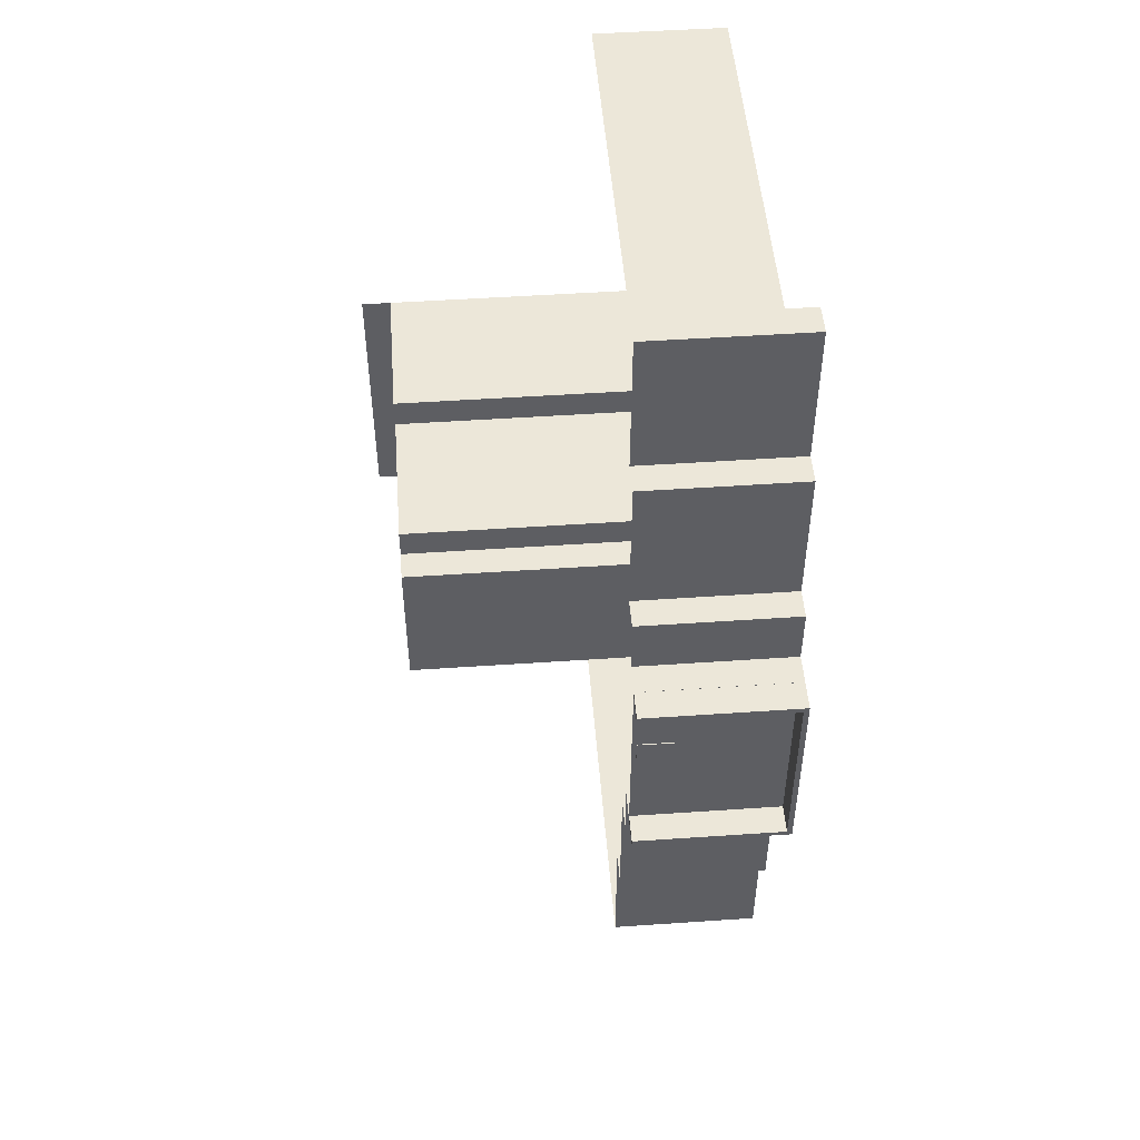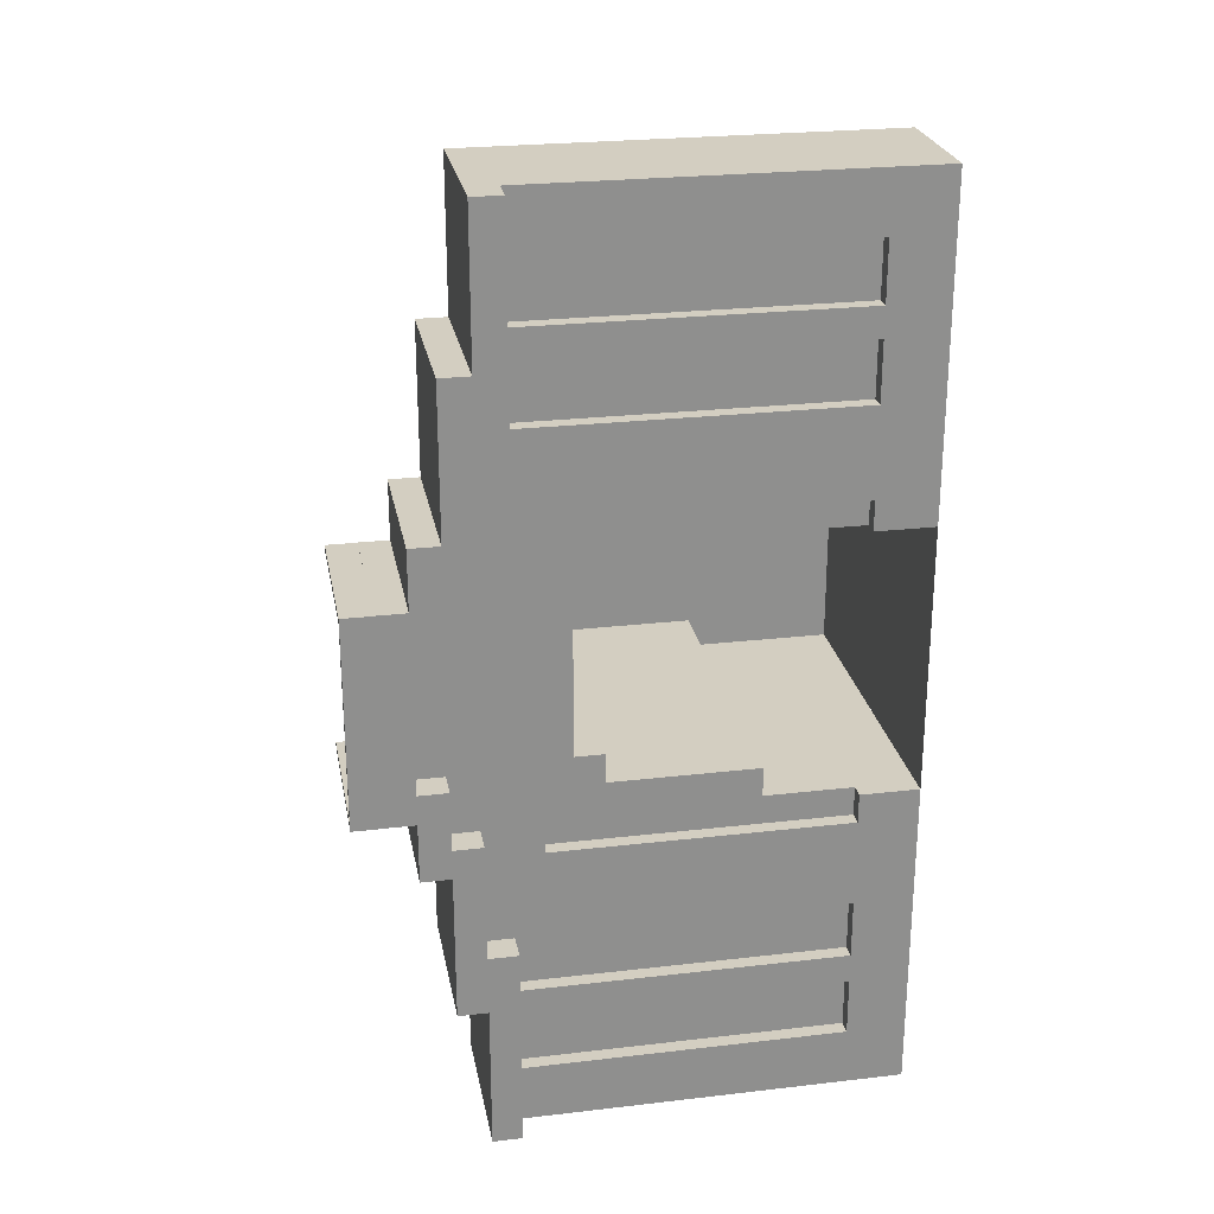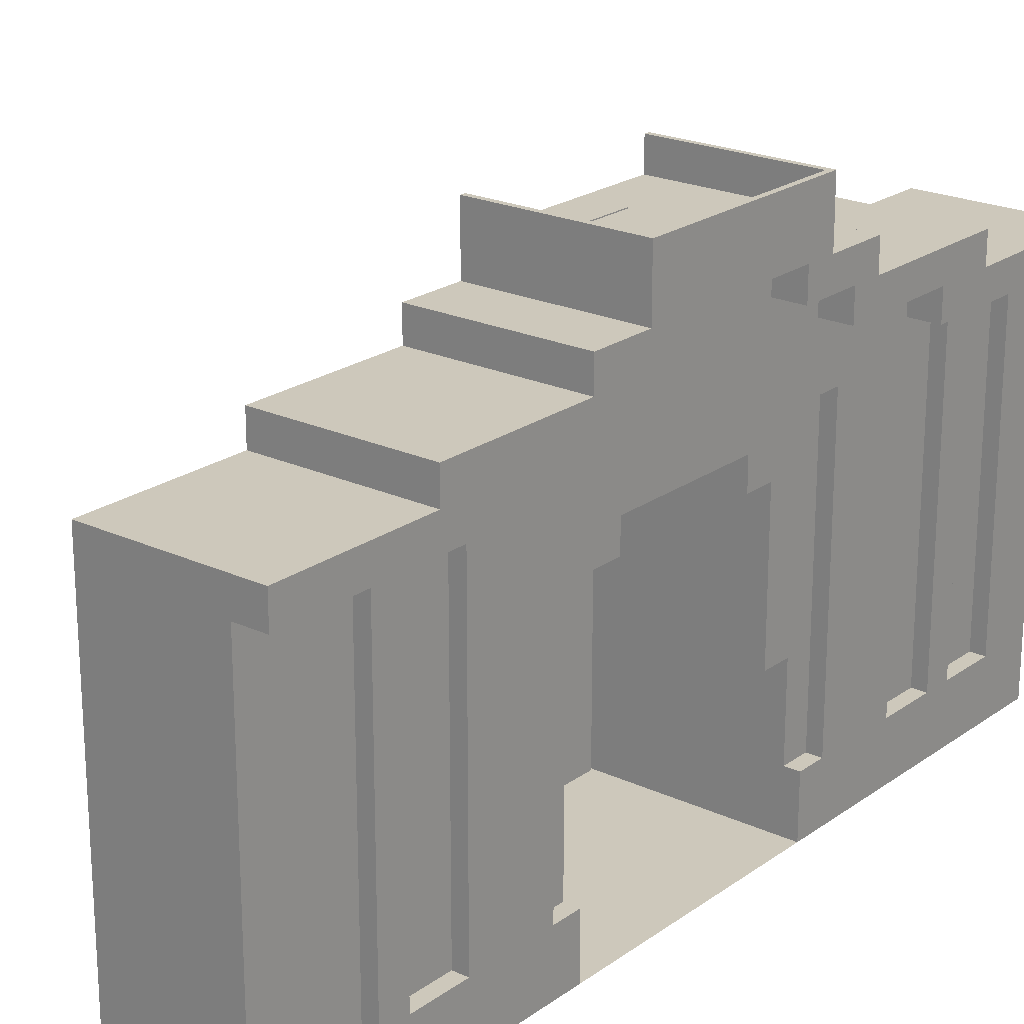
<metadata>
{"format":"obj","ext":"obj","renderer":"f3d","projection":"perspective","resolution":1024,"background":"white","views":[{"elev":49.9,"azim":-4.3,"up":"+Y"},{"elev":25.2,"azim":79.4,"up":"+Y"},{"elev":21.8,"azim":39.1,"up":"+Z"}]}
</metadata>
<code>
g colapsed_city_metro1
v -14.42 -26.23 -7.789
v -14.42 -26.23 -5.789
v -14.42 -24.23 -5.789
v -14.42 -22.23 -5.789
v -14.42 -21.23 -5.789
v -14.42 -15.23 -7.789
v -14.42 -19.23 -5.789
v -14.42 -16.23 -5.789
v -14.42 -15.23 -5.789
v -14.42 -6.233 -7.789
v -14.42 -6.233 -5.789
v -14.42 -5.233 -5.789
v -14.42 -2.233 -5.789
v -14.42 -0.2332 -5.789
v -14.42 4.767 -7.789
v -14.42 0.7668 -5.789
v -14.42 2.767 -5.789
v -14.42 4.767 -5.789
v -25.79 -15.23 -7.789
v -14.42 -15.23 -7.789
v -14.42 -15.23 -5.789
v -14.92 -15.23 -5.789
v -25.79 -15.23 -5.789
v -14.92 -15.23 -2.789
v -25.79 -15.23 -2.789
v -14.42 -16.23 -5.789
v -14.92 -16.23 -5.789
v -14.92 -15.23 -5.789
v -14.42 -15.23 -5.789
v -14.42 -6.233 -5.789
v -14.92 -6.233 -5.789
v -14.92 -5.233 -5.789
v -14.42 -5.233 -5.789
v -14.92 -6.233 -5.789
v -14.42 -6.233 -5.789
v -14.42 -6.233 -7.789
v -25.79 -6.233 -7.789
v -25.79 -6.233 -5.789
v -25.79 -6.233 -2.789
v -14.92 -6.233 -2.789
v -18.74 4.767 -7.789
v -14.42 4.767 -7.789
v -14.42 4.767 -5.789
v -18.74 4.767 -5.789
v -14.92 0.7668 -5.789
v -14.92 2.767 -5.789
v -14.42 2.767 -5.789
v -14.42 0.7668 -5.789
v -14.92 -2.233 -5.789
v -14.92 -0.2332 -5.789
v -14.42 -0.2332 -5.789
v -14.42 -2.233 -5.789
v -14.92 -21.23 -5.789
v -14.92 -19.23 -5.789
v -14.42 -19.23 -5.789
v -14.42 -21.23 -5.789
v -14.92 -24.23 -5.789
v -14.92 -22.23 -5.789
v -14.42 -22.23 -5.789
v -14.42 -24.23 -5.789
v -18.74 -26.23 -5.789
v -14.42 -26.23 -5.789
v -18.74 -26.23 -7.789
v -14.42 -26.23 -7.789
v -13.42 -26.23 5.211
v -13.42 -26.23 6.211
v -13.42 -21.23 6.211
v -13.42 -19.23 5.211
v -13.42 -19.23 6.211
v -13.42 -21.23 7.211
v -13.42 -16.23 7.211
v -13.42 -15.23 6.211
v -13.42 -15.23 7.211
v -13.42 -16.23 8.211
v -13.42 -14.23 8.211
v -13.42 -13.23 7.211
v -13.42 -13.23 8.211
v -13.42 -14.23 9.211
v -13.42 -7.233 9.211
v -13.42 -8.233 8.211
v -13.42 -7.233 8.211
v -13.42 -8.233 7.211
v -13.42 -6.233 7.211
v -13.42 -5.233 8.211
v -13.42 -5.233 7.211
v -13.42 -6.233 6.211
v -13.42 -2.233 6.211
v -13.42 -0.2332 7.211
v -13.42 -0.2332 6.211
v -13.42 -2.233 5.211
v -13.42 4.767 5.211
v -13.42 4.767 6.211
v -14.92 -24.23 5.211
v -14.42 -24.23 5.211
v -14.42 -22.23 5.211
v -14.92 -22.23 5.211
v -13.42 -26.23 5.211
v -14.42 -26.23 5.211
v -13.42 -19.23 5.211
v -14.42 -21.23 5.211
v -14.42 -19.23 5.211
v -14.92 -21.23 5.211
v -14.92 -19.23 5.211
v -14.92 -2.233 5.211
v -14.42 -2.233 5.211
v -14.42 -0.2332 5.211
v -14.92 -0.2332 5.211
v -13.42 -2.233 5.211
v -14.42 0.7668 5.211
v -13.42 4.767 5.211
v -14.42 2.767 5.211
v -14.92 0.7668 5.211
v -14.92 2.767 5.211
v -14.42 4.767 5.211
v -18.74 4.767 5.211
v -14.42 4.767 5.211
v -18.74 4.767 6.211
v -13.42 4.767 6.211
v -13.42 4.767 5.211
v -18.74 -0.2332 6.211
v -18.74 4.767 6.211
v -13.42 4.767 6.211
v -13.42 -0.2332 6.211
v -18.74 -0.2332 6.211
v -13.42 -0.2332 6.211
v -13.42 -0.2332 7.211
v -18.74 -0.2332 7.211
v -18.74 -5.233 7.211
v -18.74 -0.2332 7.211
v -13.42 -0.2332 7.211
v -13.42 -5.233 7.211
v -18.74 -7.233 8.211
v -18.74 -5.233 8.211
v -13.42 -5.233 8.211
v -13.42 -7.233 8.211
v -18.74 -5.233 7.211
v -13.42 -5.233 7.211
v -13.42 -5.233 8.211
v -18.74 -5.233 8.211
v -18.74 -14.23 9.211
v -18.74 -7.233 9.211
v -13.42 -7.233 9.211
v -13.42 -14.23 9.211
v -18.74 -7.233 8.211
v -13.42 -7.233 8.211
v -13.42 -7.233 9.211
v -18.74 -7.233 9.211
v -18.74 -14.23 9.211
v -13.42 -14.23 9.211
v -13.42 -14.23 8.211
v -18.74 -14.23 8.211
v -18.74 -16.23 8.211
v -18.74 -14.23 8.211
v -13.42 -14.23 8.211
v -13.42 -16.23 8.211
v -18.74 -16.23 8.211
v -13.42 -16.23 8.211
v -13.42 -16.23 7.211
v -18.74 -16.23 7.211
v -18.74 -21.23 7.211
v -18.74 -16.23 7.211
v -13.42 -16.23 7.211
v -13.42 -21.23 7.211
v -18.74 -21.23 7.211
v -13.42 -21.23 7.211
v -13.42 -21.23 6.211
v -18.74 -21.23 6.211
v -18.74 -26.23 6.211
v -18.74 -21.23 6.211
v -13.42 -21.23 6.211
v -13.42 -26.23 6.211
v -18.74 -26.23 6.211
v -13.42 -26.23 6.211
v -14.42 -26.23 5.211
v -18.74 -26.23 5.211
v -13.42 -26.23 5.211
v -13.42 -19.23 6.211
v -14.42 -19.23 6.211
v -14.42 -19.23 5.211
v -13.42 -19.23 5.211
v -14.42 -19.23 6.211
v -13.42 -19.23 6.211
v -13.42 -15.23 6.211
v -14.42 -15.23 6.211
v -14.42 -15.23 7.211
v -13.42 -15.23 7.211
v -13.42 -13.23 7.211
v -14.42 -13.23 7.211
v -14.42 -13.23 8.211
v -13.42 -13.23 8.211
v -13.42 -8.233 8.211
v -14.42 -8.233 8.211
v -14.42 -8.233 7.211
v -13.42 -8.233 7.211
v -13.42 -6.233 7.211
v -14.42 -6.233 7.211
v -14.42 -6.233 6.211
v -13.42 -6.233 6.211
v -13.42 -2.233 6.211
v -14.42 -2.233 6.211
v -13.42 -2.233 5.211
v -14.42 -2.233 5.211
v -14.42 -2.233 6.211
v -13.42 -2.233 6.211
v -25.79 -15.23 -2.789
v -14.92 -15.23 -2.789
v -14.92 -14.23 -2.789
v -25.79 -14.23 -2.789
v -25.79 -7.233 -2.789
v -14.92 -7.233 -2.789
v -14.92 -6.233 -2.789
v -25.79 -6.233 -2.789
v -25.79 -14.23 -2.789
v -14.92 -14.23 -2.789
v -14.92 -14.23 2.211
v -25.79 -14.23 2.211
v -14.92 -7.233 -2.789
v -25.79 -7.233 -2.789
v -25.79 -7.233 2.211
v -14.92 -7.233 2.211
v -25.79 -14.23 2.211
v -14.92 -14.23 2.211
v -14.92 -13.23 2.211
v -25.79 -13.23 2.211
v -25.79 -8.233 2.211
v -14.92 -8.233 2.211
v -14.92 -7.233 2.211
v -25.79 -7.233 2.211
v -25.79 -13.23 2.211
v -14.92 -13.23 2.211
v -14.92 -13.23 3.211
v -25.79 -13.23 3.211
v -25.79 -13.23 3.211
v -14.92 -13.23 3.211
v -14.92 -8.233 3.211
v -25.79 -8.233 3.211
v -25.79 -8.233 3.211
v -14.92 -8.233 3.211
v -14.92 -8.233 2.211
v -25.79 -8.233 2.211
v -13.42 -6.233 7.211
v -13.42 -6.233 6.211
v -14.42 -6.233 6.211
v -14.42 -6.233 7.211
v -13.42 -8.233 8.211
v -13.42 -8.233 7.211
v -14.42 -8.233 7.211
v -14.42 -8.233 8.211
v -13.42 -13.23 7.211
v -13.42 -13.23 8.211
v -14.42 -13.23 8.211
v -14.42 -13.23 7.211
v -13.42 -15.23 6.211
v -13.42 -15.23 7.211
v -14.42 -15.23 7.211
v -14.42 -15.23 6.211
v -26.79 -15.23 -7.789
v -26.79 -6.233 -7.789
v -14.42 -6.233 -7.789
v -14.42 -15.23 -7.789
v -14.42 -26.23 5.211
v -14.42 -24.23 5.211
v -14.42 -22.23 5.211
v -14.42 -21.23 5.211
v -14.42 -19.23 5.211
v -14.42 -16.23 4.211
v -14.42 -5.233 4.211
v -14.42 -2.233 5.211
v -14.42 -0.2332 5.211
v -14.42 0.7668 5.211
v -14.42 2.767 5.211
v -14.42 4.767 5.211
v -14.92 -16.23 -5.789
v -14.42 -16.23 -5.789
v -14.42 -16.23 4.211
v -14.92 -16.23 4.211
v -14.92 -16.23 4.211
v -14.42 -16.23 4.211
v -14.42 -5.233 4.211
v -14.92 -5.233 4.211
v -14.92 -5.233 -5.789
v -14.92 -5.233 4.211
v -14.42 -5.233 4.211
v -14.42 -5.233 -5.789
v -14.42 4.767 5.211
v -18.74 4.767 5.211
v -14.92 2.767 -5.789
v -14.92 2.767 5.211
v -14.42 2.767 5.211
v -14.42 2.767 -5.789
v -14.92 0.7668 -5.789
v -14.42 0.7668 -5.789
v -14.42 0.7668 5.211
v -14.92 0.7668 5.211
v -14.92 -0.2332 -5.789
v -14.92 -0.2332 5.211
v -14.42 -0.2332 5.211
v -14.42 -0.2332 -5.789
v -14.92 -2.233 -5.789
v -14.42 -2.233 -5.789
v -14.42 -2.233 5.211
v -14.92 -2.233 5.211
v -14.92 -19.23 -5.789
v -14.92 -19.23 5.211
v -14.42 -19.23 5.211
v -14.42 -19.23 -5.789
v -14.92 -21.23 -5.789
v -14.42 -21.23 -5.789
v -14.42 -21.23 5.211
v -14.92 -21.23 5.211
v -14.92 -22.23 -5.789
v -14.92 -22.23 5.211
v -14.42 -22.23 5.211
v -14.42 -22.23 -5.789
v -14.92 -24.23 -5.789
v -14.42 -24.23 -5.789
v -14.42 -24.23 5.211
v -14.92 -24.23 5.211
v -18.74 -26.23 5.211
v -14.42 -26.23 5.211
v -14.42 -16.23 4.211
v -14.42 -19.23 5.211
v -14.42 -5.233 4.211
v -14.42 -2.233 5.211
v -13.42 -7.239 10.21
v -13.42 -7.239 9.962
v -13.42 -14.24 9.962
v -13.42 -14.24 10.21
v -13.6 -7.239 10.21
v -13.6 -14.24 10.21
v -13.6 -14.24 9.962
v -13.6 -7.239 9.962
v -13.42 -7.239 10.21
v -13.6 -7.239 10.21
v -13.6 -7.239 9.962
v -13.42 -7.239 9.962
v -13.42 -14.24 10.21
v -13.42 -14.24 9.962
v -13.6 -14.24 9.962
v -13.6 -14.24 10.21
v -13.6 -7.239 10.21
v -13.42 -7.239 10.21
v -13.42 -14.24 10.21
v -13.6 -14.24 10.21
v -18.74 -7.239 10.21
v -18.74 -7.239 9.962
v -13.6 -7.239 9.962
v -13.6 -7.239 10.21
v -18.74 -7.418 10.21
v -13.6 -7.418 10.21
v -13.6 -7.418 9.962
v -18.74 -7.418 9.962
v -18.74 -7.239 10.21
v -18.74 -7.418 10.21
v -18.74 -7.418 9.962
v -18.74 -7.239 9.962
v -13.6 -7.239 10.21
v -13.6 -7.239 9.962
v -13.6 -7.418 9.962
v -13.6 -7.418 10.21
v -18.74 -7.418 10.21
v -18.74 -7.239 10.21
v -13.6 -7.239 10.21
v -13.6 -7.418 10.21
v -18.74 -14.06 10.21
v -18.74 -14.06 9.962
v -13.6 -14.06 9.962
v -13.6 -14.06 10.21
v -18.74 -14.24 10.21
v -13.6 -14.24 10.21
v -13.6 -14.24 9.962
v -18.74 -14.24 9.962
v -18.74 -14.06 10.21
v -18.74 -14.24 10.21
v -18.74 -14.24 9.962
v -18.74 -14.06 9.962
v -13.6 -14.06 10.21
v -13.6 -14.06 9.962
v -13.6 -14.24 9.962
v -13.6 -14.24 10.21
v -18.74 -14.24 10.21
v -18.74 -14.06 10.21
v -13.6 -14.06 10.21
v -13.6 -14.24 10.21
v -14.92 -22.23 -5.789
v -14.92 -24.23 -5.789
v -14.92 -24.23 5.211
v -14.92 -22.23 5.211
v -14.92 -19.23 -5.789
v -14.92 -21.23 -5.789
v -14.92 -21.23 5.211
v -14.92 -19.23 5.211
v -14.92 -16.23 -5.789
v -14.92 -16.23 4.211
v -14.92 -15.23 -2.789
v -14.92 -15.23 -5.789
v -14.92 -14.23 2.211
v -14.92 -13.23 3.211
v -14.92 -14.23 -2.789
v -14.92 -6.233 -5.789
v -14.92 -6.233 -2.789
v -14.92 -5.233 -5.789
v -14.92 -5.233 4.211
v -14.92 -7.233 2.211
v -14.92 -7.233 -2.789
v -14.92 -8.233 3.211
v -14.92 -0.2332 -5.789
v -14.92 -2.233 -5.789
v -14.92 -2.233 5.211
v -14.92 -0.2332 5.211
v -14.92 2.767 -5.789
v -14.92 0.7668 -5.789
v -14.92 0.7668 5.211
v -14.92 2.767 5.211
v -14.92 -8.233 2.211
v -14.92 -8.233 3.211
v -14.92 -7.233 2.211
v -14.92 -13.23 3.211
v -14.92 -5.233 4.211
v -14.92 -16.23 4.211
v -14.92 -14.23 2.211
v -14.92 -13.23 2.211
v -14.42 -19.23 6.211
v -14.42 -15.23 6.211
v -14.42 -6.233 6.211
v -14.42 -13.23 7.211
v -14.42 -15.23 7.211
v -14.42 -8.233 7.211
v -14.42 -8.233 8.211
v -14.42 -13.23 8.211
v -14.42 -2.233 6.211
v -14.42 -6.233 7.211
v -13.42 -7.239 9.962
v -13.42 -7.239 9.211
v -13.42 -14.24 9.211
v -13.42 -14.24 9.962
v -13.6 -7.239 9.962
v -13.6 -14.24 9.962
v -13.6 -14.24 9.211
v -13.6 -7.239 9.211
v -13.42 -7.239 9.962
v -13.6 -7.239 9.962
v -13.6 -7.239 9.211
v -13.42 -7.239 9.211
v -13.42 -14.24 9.962
v -13.42 -14.24 9.211
v -13.6 -14.24 9.211
v -13.6 -14.24 9.962
v -18.74 -7.239 9.962
v -18.74 -7.239 9.211
v -13.6 -7.239 9.211
v -13.6 -7.239 9.962
v -18.74 -7.418 9.962
v -13.6 -7.418 9.962
v -13.6 -7.418 9.211
v -18.74 -7.418 9.211
v -18.74 -7.239 9.962
v -18.74 -7.418 9.962
v -18.74 -7.418 9.211
v -18.74 -7.239 9.211
v -13.6 -7.239 9.962
v -13.6 -7.239 9.211
v -13.6 -7.418 9.211
v -13.6 -7.418 9.962
v -18.74 -14.06 9.962
v -18.74 -14.06 9.211
v -13.6 -14.06 9.211
v -13.6 -14.06 9.962
v -18.74 -14.24 9.962
v -13.6 -14.24 9.962
v -13.6 -14.24 9.211
v -18.74 -14.24 9.211
v -18.74 -14.06 9.962
v -18.74 -14.24 9.962
v -18.74 -14.24 9.211
v -18.74 -14.06 9.211
v -13.6 -14.06 9.962
v -13.6 -14.06 9.211
v -13.6 -14.24 9.211
v -13.6 -14.24 9.962
v -18.59 -11.48 9.244
v -18.59 -11.48 9.181
v -18.59 -10 9.181
v -18.59 -10 9.244
v -17.28 -10 9.244
v -18.59 -10 9.244
v -18.59 -10 9.181
v -17.28 -10 9.181
v -17.28 -11.48 9.181
v -18.59 -11.48 9.181
v -18.59 -11.48 9.244
v -17.28 -11.48 9.244
v -17.28 -11.48 9.244
v -17.28 -10 9.244
v -17.28 -10 9.181
v -17.28 -11.48 9.181
v -25.79 -13.23 2.211
v -25.79 -13.23 3.211
v -25.79 -8.233 3.211
v -25.79 -8.233 2.211
v -25.79 -13.23 2.211
v -25.79 -8.233 2.211
v -25.79 -7.233 -2.789
v -25.79 -14.23 -2.789
v -25.79 -14.23 2.211
v -25.79 -7.233 2.211
v -25.79 -14.23 -2.789
v -25.79 -7.233 -2.789
v -25.79 -6.233 -5.789
v -25.79 -15.23 -5.789
v -25.79 -6.233 -7.789
v -25.79 -15.23 -7.789
v -25.79 -15.23 -2.789
v -25.79 -6.233 -2.789
v -17.28 -11.48 9.244
v -18.59 -11.48 9.244
v -18.59 -10 9.244
v -17.28 -10 9.244
g colapsed_city_metro1_0
f 3 2 1
f 4 3 1
f 5 4 1
f 6 5 1
f 7 5 6
f 8 7 6
f 9 8 6
f 12 11 10
f 13 12 10
f 14 13 10
f 15 14 10
f 16 14 15
f 17 16 15
f 18 17 15
f 21 20 19
f 22 21 19
f 19 23 22
f 24 22 23
f 25 24 23
f 28 27 26
f 29 28 26
f 32 31 30
f 33 32 30
f 36 35 34
f 37 36 34
f 38 37 34
f 39 38 34
f 40 39 34
f 43 42 41
f 44 43 41
f 47 46 45
f 48 47 45
f 51 50 49
f 52 51 49
f 55 54 53
f 56 55 53
f 59 58 57
f 60 59 57
f 63 62 61
f 64 62 63
f 67 66 65
f 68 67 65
f 69 67 68
f 69 70 67
f 71 70 69
f 72 71 69
f 73 71 72
f 73 74 71
f 75 74 73
f 76 75 73
f 77 75 76
f 77 78 75
f 79 78 77
f 80 79 77
f 81 79 80
f 81 80 82
f 83 81 82
f 84 81 83
f 85 84 83
f 85 83 86
f 87 85 86
f 88 85 87
f 89 88 87
f 89 87 90
f 91 89 90
f 92 89 91
f 95 94 93
f 96 95 93
f 95 97 94
f 94 97 98
f 99 97 95
f 100 99 95
f 101 99 100
f 101 100 102
f 103 101 102
f 106 105 104
f 107 106 104
f 106 108 105
f 109 108 106
f 110 108 109
f 111 110 109
f 111 109 112
f 113 111 112
f 114 110 111
f 117 116 115
f 118 116 117
f 119 116 118
f 122 121 120
f 123 122 120
f 126 125 124
f 127 126 124
f 130 129 128
f 131 130 128
f 134 133 132
f 135 134 132
f 138 137 136
f 139 138 136
f 142 141 140
f 143 142 140
f 146 145 144
f 147 146 144
f 150 149 148
f 151 150 148
f 154 153 152
f 155 154 152
f 158 157 156
f 159 158 156
f 162 161 160
f 163 162 160
f 166 165 164
f 167 166 164
f 170 169 168
f 171 170 168
f 174 173 172
f 175 174 172
f 176 173 174
f 179 178 177
f 180 179 177
f 183 182 181
f 184 183 181
f 187 186 185
f 188 187 185
f 191 190 189
f 192 191 189
f 195 194 193
f 196 195 193
f 199 198 197
f 200 199 197
f 203 202 201
f 204 203 201
f 207 206 205
f 208 207 205
f 211 210 209
f 212 211 209
f 215 214 213
f 216 215 213
f 219 218 217
f 220 219 217
f 223 222 221
f 224 223 221
f 227 226 225
f 228 227 225
f 231 230 229
f 232 231 229
f 235 234 233
f 236 235 233
f 239 238 237
f 240 239 237
f 243 242 241
f 244 243 241
f 247 246 245
f 248 247 245
f 251 250 249
f 252 251 249
f 255 254 253
f 256 255 253
f 259 258 257
f 260 259 257
g colapsed_city_metro1_1
f 262 261 2
f 3 262 2
f 264 263 4
f 5 264 4
f 266 265 7
f 8 266 7
f 268 267 12
f 13 268 12
f 270 269 14
f 16 270 14
f 272 271 17
f 18 272 17
f 275 274 273
f 276 275 273
f 279 278 277
f 280 279 277
f 283 282 281
f 284 283 281
f 285 43 44
f 286 285 44
f 289 288 287
f 290 289 287
f 293 292 291
f 294 293 291
f 297 296 295
f 298 297 295
f 301 300 299
f 302 301 299
f 305 304 303
f 306 305 303
f 309 308 307
f 310 309 307
f 313 312 311
f 314 313 311
f 317 316 315
f 318 317 315
f 61 320 319
f 62 320 61
f 323 322 321
f 324 322 323
f 327 326 325
f 328 327 325
f 331 330 329
f 332 331 329
f 335 334 333
f 336 335 333
f 339 338 337
f 340 339 337
f 343 342 341
f 344 343 341
f 347 346 345
f 348 347 345
f 351 350 349
f 352 351 349
f 355 354 353
f 356 355 353
f 359 358 357
f 360 359 357
f 363 362 361
f 364 363 361
f 367 366 365
f 368 367 365
f 371 370 369
f 372 371 369
f 375 374 373
f 376 375 373
f 379 378 377
f 380 379 377
f 383 382 381
f 384 383 381
g colapsed_city_metro1_2
f 387 386 385
f 388 387 385
f 391 390 389
f 392 391 389
f 395 394 393
f 396 395 393
f 397 394 395
f 398 394 397
f 399 397 395
f 402 401 400
f 402 403 401
f 401 403 404
f 401 404 405
f 403 406 404
f 409 408 407
f 410 409 407
f 413 412 411
f 414 413 411
f 417 416 415
f 416 419 418
f 419 420 418
f 422 418 421
f 424 423 322
f 324 424 322
f 425 424 324
f 426 424 425
f 426 427 424
f 428 426 425
f 428 429 426
f 429 430 426
f 431 425 324
f 432 428 425
f 435 434 433
f 436 435 433
f 439 438 437
f 440 439 437
f 443 442 441
f 444 443 441
f 447 446 445
f 448 447 445
f 451 450 449
f 452 451 449
f 455 454 453
f 456 455 453
f 459 458 457
f 460 459 457
f 463 462 461
f 464 463 461
f 467 466 465
f 468 467 465
f 471 470 469
f 472 471 469
f 475 474 473
f 476 475 473
f 479 478 477
f 480 479 477
f 483 482 481
f 484 483 481
f 487 486 485
f 488 487 485
f 491 490 489
f 492 491 489
f 495 494 493
f 496 495 493
g colapsed_city_metro1_3
f 499 498 497
f 500 499 497
f 503 502 501
f 504 503 501
f 505 504 501
f 506 502 503
f 509 508 507
f 510 509 507
f 511 509 510
f 512 511 510
f 513 510 507
f 514 508 509
f 517 516 515
f 518 517 515

</code>
